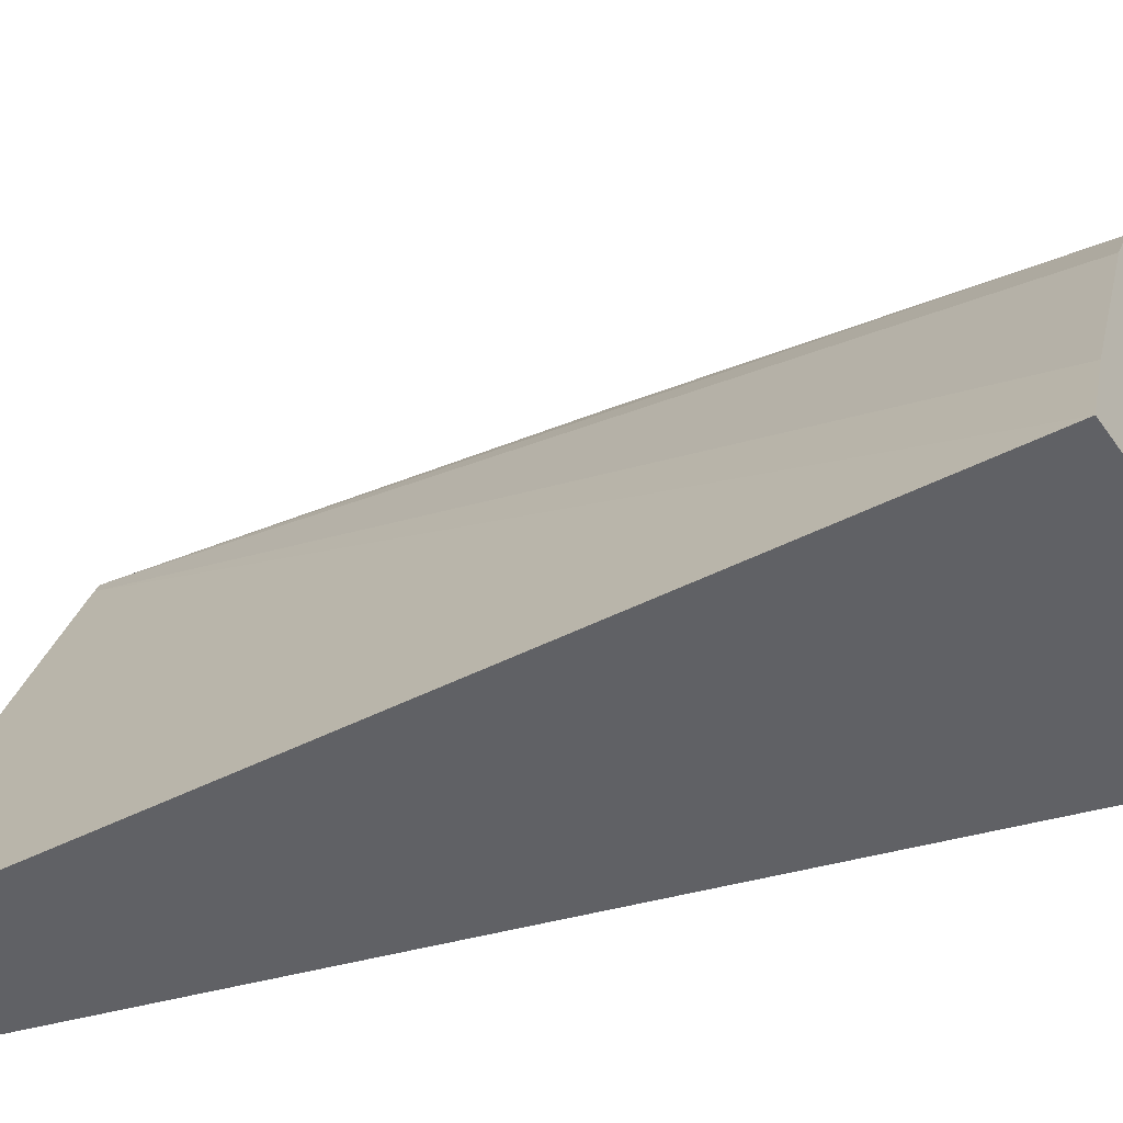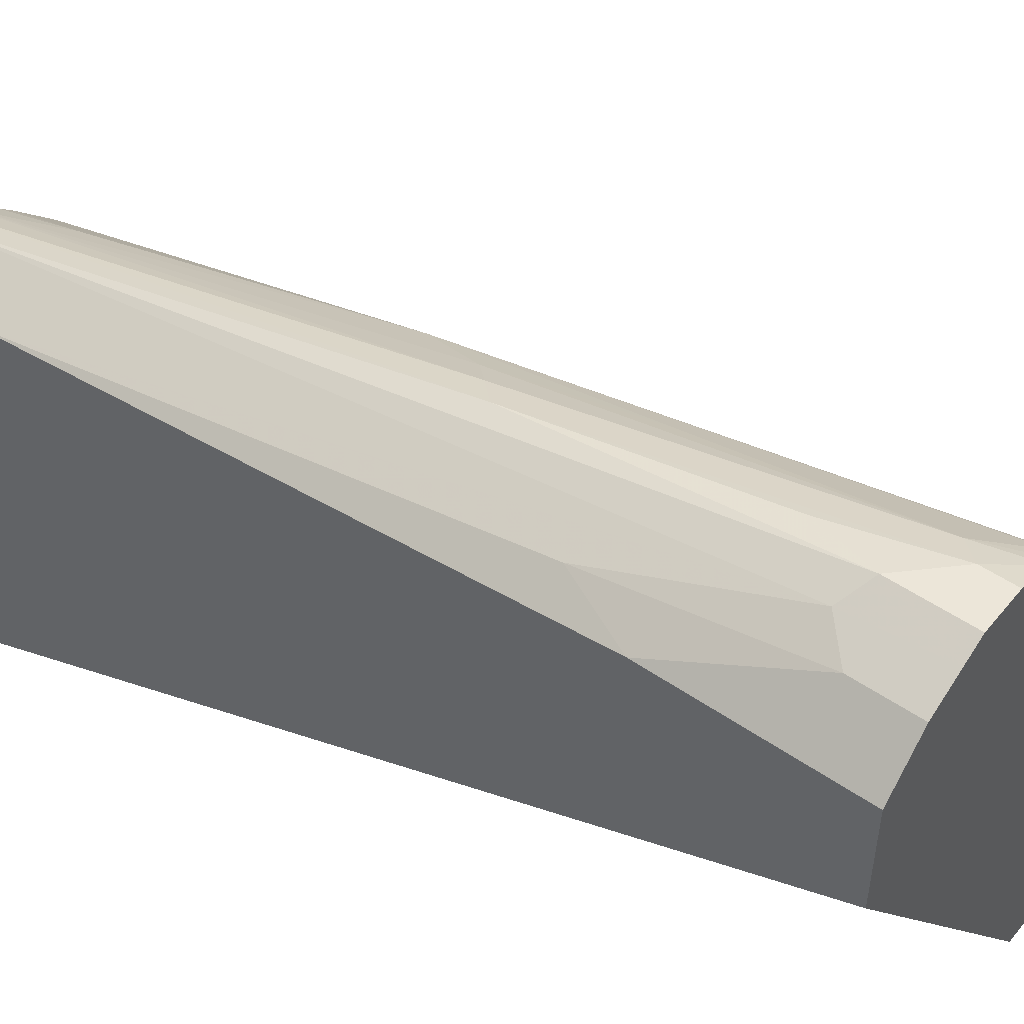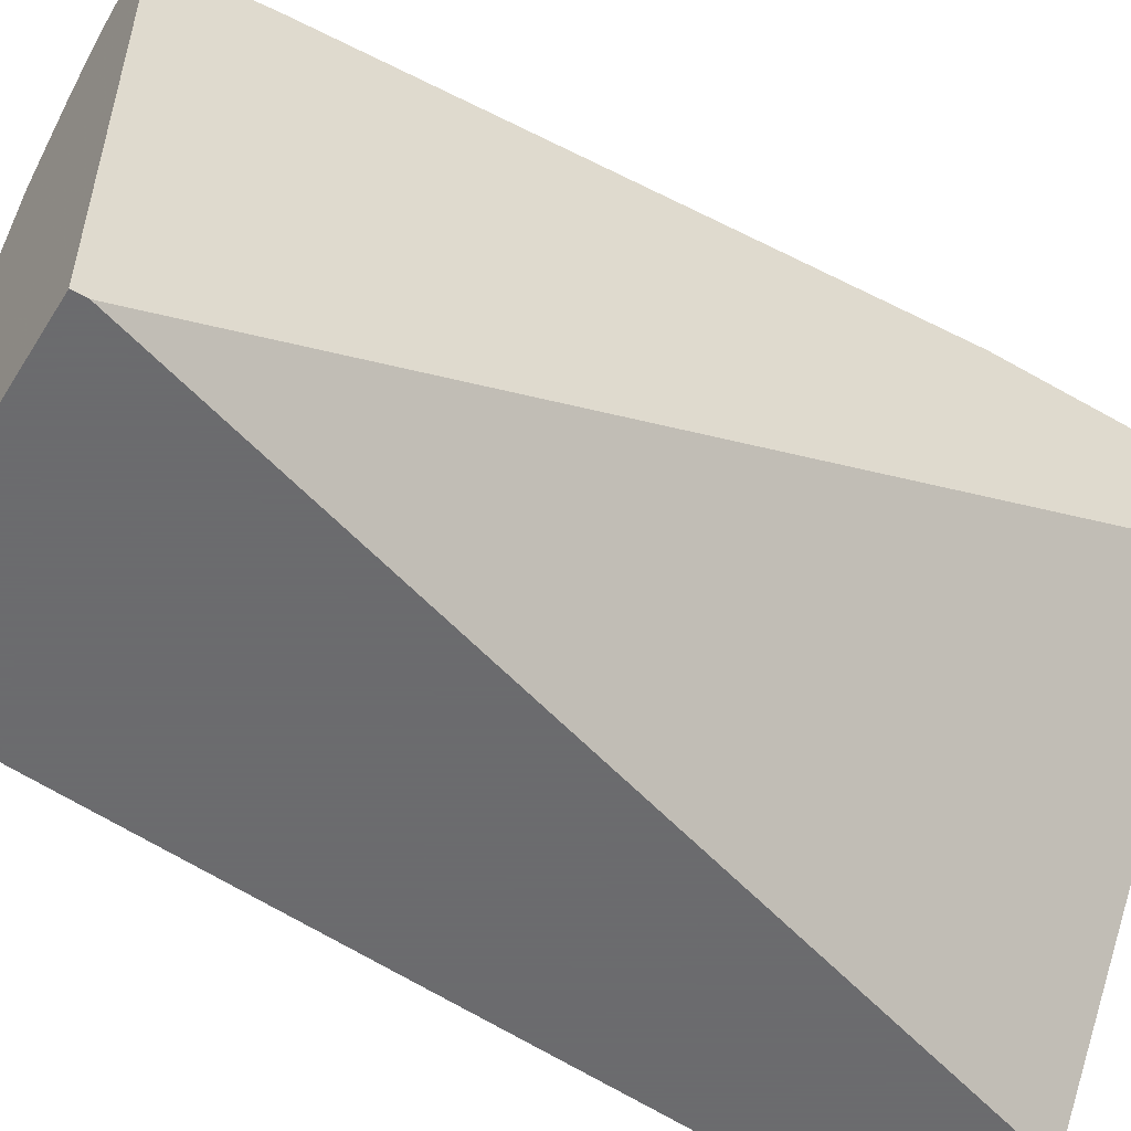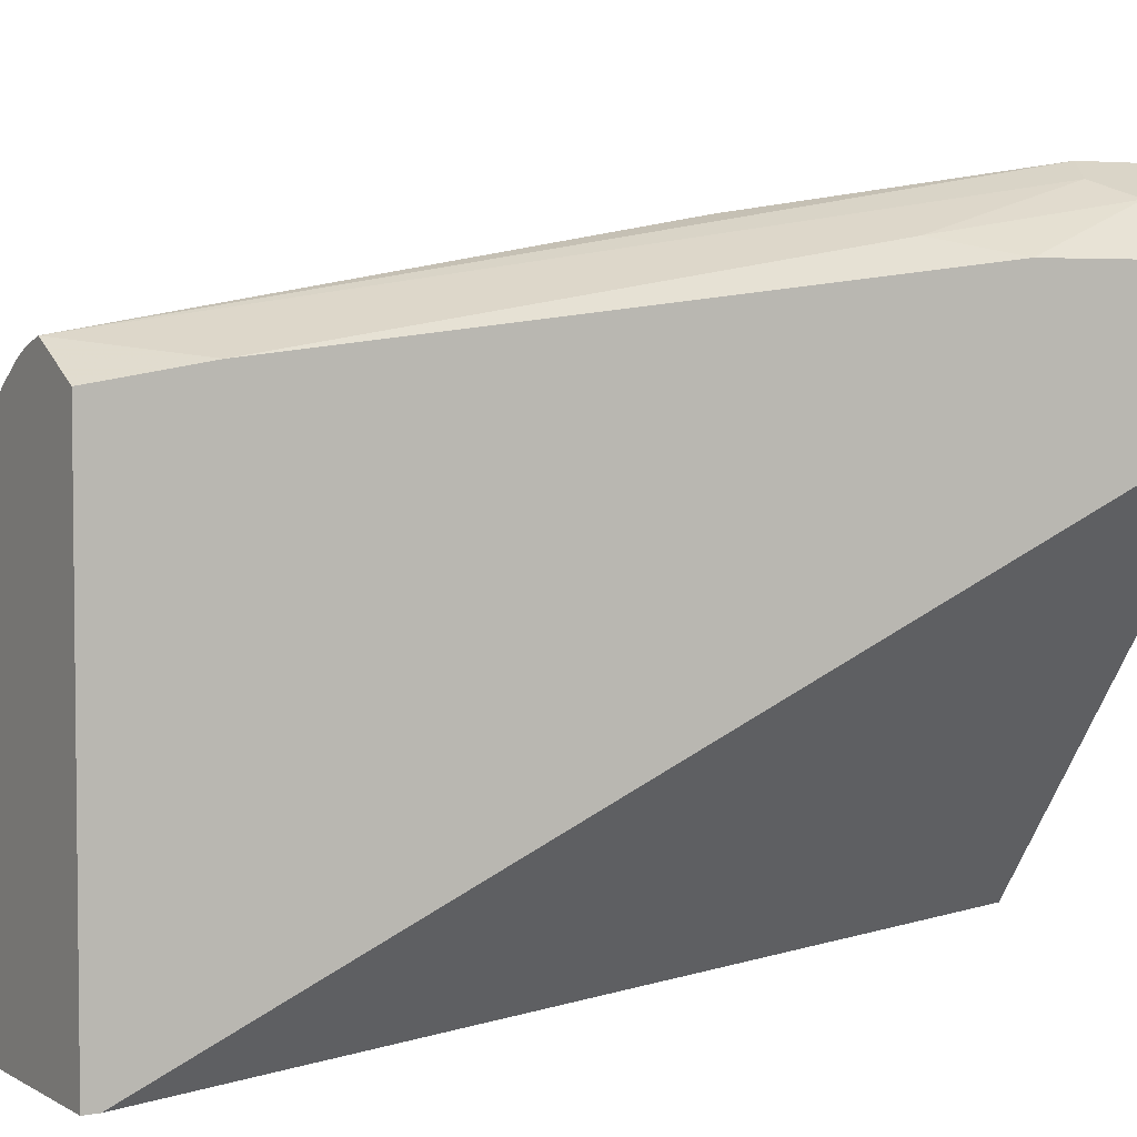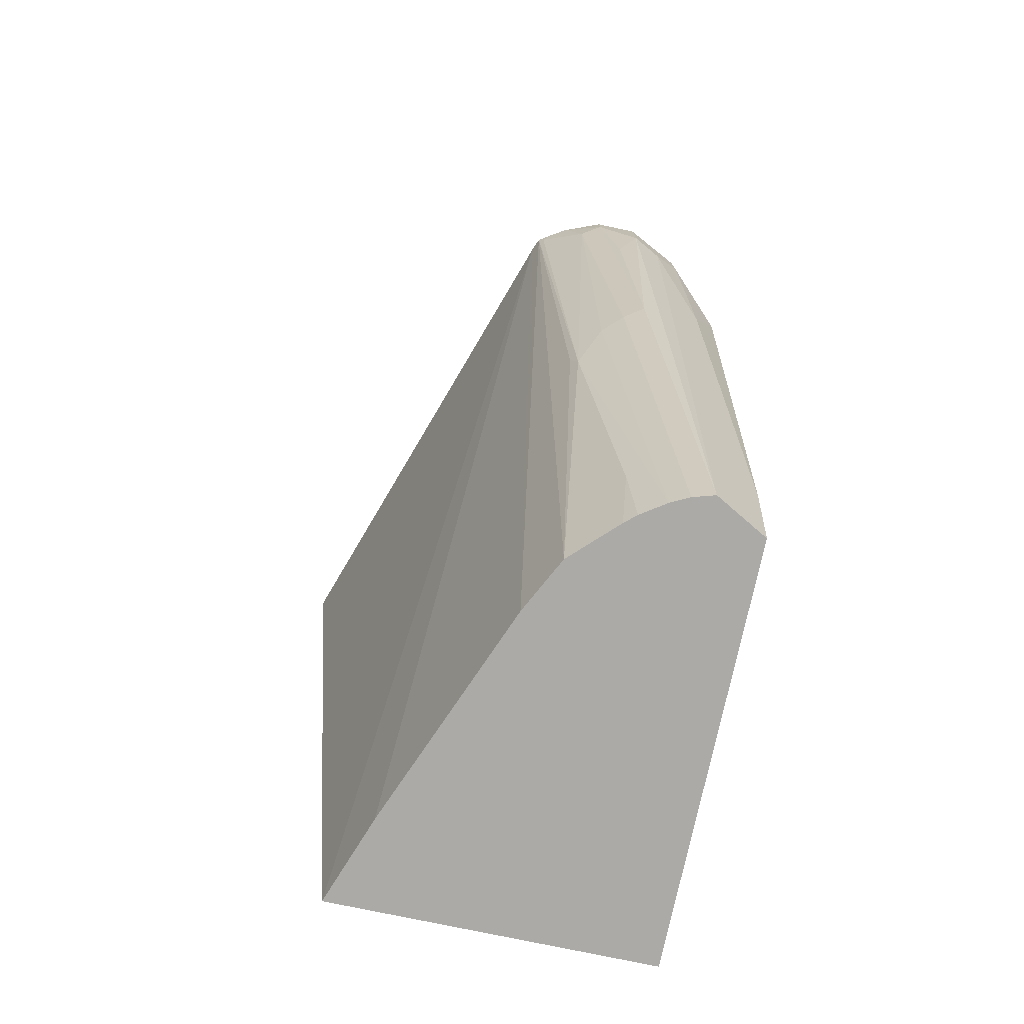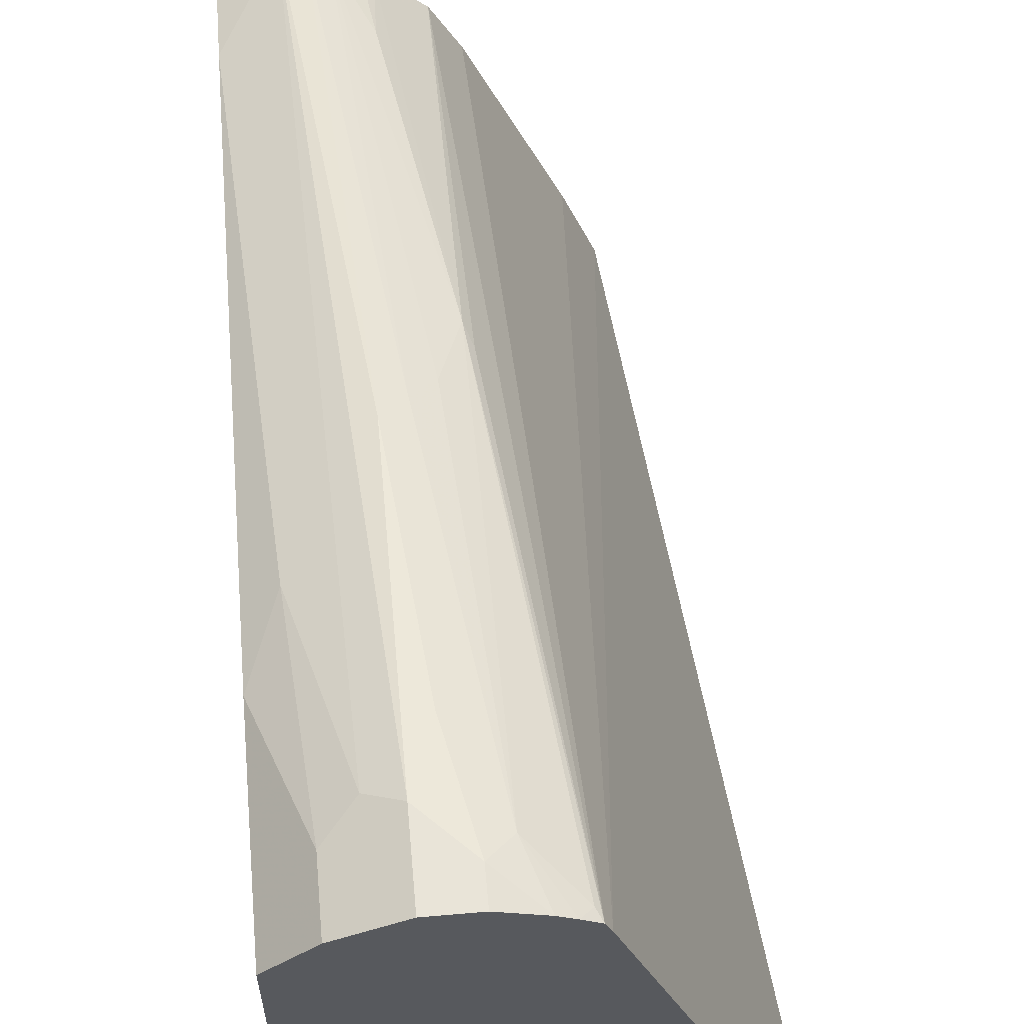
<metadata>
{"format":"obj","ext":"obj","renderer":"f3d","projection":"perspective","resolution":1024,"background":"white","views":[{"elev":-50.3,"azim":-55.8,"up":"+Z"},{"elev":49.1,"azim":127.6,"up":"+Z"},{"elev":-53.5,"azim":58.5,"up":"+Z"},{"elev":4.2,"azim":59.8,"up":"+Z"},{"elev":-75.8,"azim":-12.0,"up":"+Y"},{"elev":60.0,"azim":174.9,"up":"+Z"}]}
</metadata>
<code>
v -0.07646 -0.2916 0.2485
v -0.06663 -0.2916 0.2435
v -0.09557 -0.2916 0.2485
v -0.07646 -0.3249 0.2485
v -0.06371 -0.2916 0.2421
v -0.06371 -0.3313 0.2421
v -0.113 -0.2916 0.2415
v -0.09557 -0.3058 0.2485
v -0.08601 -0.3536 0.2437
v -0.07646 -0.4587 0.2293
v -0.05459 -0.6744 0.1939
v -0.05097 -0.2916 0.2357
v -0.05097 -0.3185 0.2357
v -0.03208 -0.6337 0.188
v -0.0446 -0.4077 0.2229
v -0.1196 -0.2916 0.2376
v -0.1051 -0.3154 0.2437
v -0.08601 -0.4682 0.2246
v -0.06378 -0.6744 0.1911
v -0.03208 -0.6744 0.1814
v -0.03208 -0.2916 0.2167
v -0.03208 -0.3761 0.2167
v -0.1265 -0.2916 0.2329
v -0.1242 -0.2962 0.2341
v -0.1051 -0.4109 0.2246
v -0.09557 -0.4778 0.2174
v -0.07161 -0.6744 0.1872
v -0.03208 -0.6744 -0.0003833
v -0.03208 -0.2916 0.1689
v -0.129 -0.2916 0.2268
v -0.1174 -0.6744 0.1338
v -0.1102 -0.6744 0.1483
v -0.1056 -0.6744 0.1574
v -0.1083 -0.4969 0.2039
v -0.1051 -0.5064 0.2054
v -0.0819 -0.6744 0.1802
v -0.08601 -0.6402 0.1863
v -0.03208 -0.6689 -0.0003833
v -0.1694 -0.6744 -0.0003833
v -0.1531 -0.2916 -0.0003833
v -0.2053 -0.2916 -0.0003833
v -0.1556 -0.6744 0.03825
v -0.0868 -0.6744 0.1759
f 18 26 27
f 18 27 19
f 17 26 18
f 17 25 26
f 17 24 25
f 16 24 17
f 16 23 24
f 14 22 15
f 14 20 28
f 14 29 21
f 14 38 29
f 14 28 38
f 13 15 22
f 12 22 21
f 12 13 22
f 23 30 31
f 11 20 14
f 14 21 22
f 23 31 32
f 30 41 39
f 23 33 34
f 11 28 20
f 36 37 43
f 35 43 37
f 33 35 34
f 33 43 35
f 30 42 31
f 30 39 42
f 29 38 40
f 23 32 33
f 28 40 38
f 28 39 41
f 27 37 36
f 27 35 37
f 26 35 27
f 25 35 26
f 24 35 25
f 23 35 24
f 23 34 35
f 28 41 40
f 11 39 28
f 6 14 15
f 11 31 42
f 3 7 8
f 2 6 5
f 2 4 6
f 1 4 2
f 1 8 4
f 1 3 8
f 1 16 7
f 1 23 16
f 1 30 23
f 1 41 30
f 1 40 41
f 1 29 40
f 1 21 29
f 1 12 21
f 1 5 12
f 1 2 5
f 11 42 39
f 4 8 9
f 4 9 10
f 1 7 3
f 4 11 6
f 11 32 31
f 4 10 11
f 11 43 33
f 11 36 43
f 11 27 36
f 11 19 27
f 10 19 11
f 10 18 19
f 8 10 9
f 11 33 32
f 8 17 18
f 5 6 13
f 7 17 8
f 7 16 17
f 6 15 13
f 6 11 14
f 5 13 12
f 8 18 10

</code>
